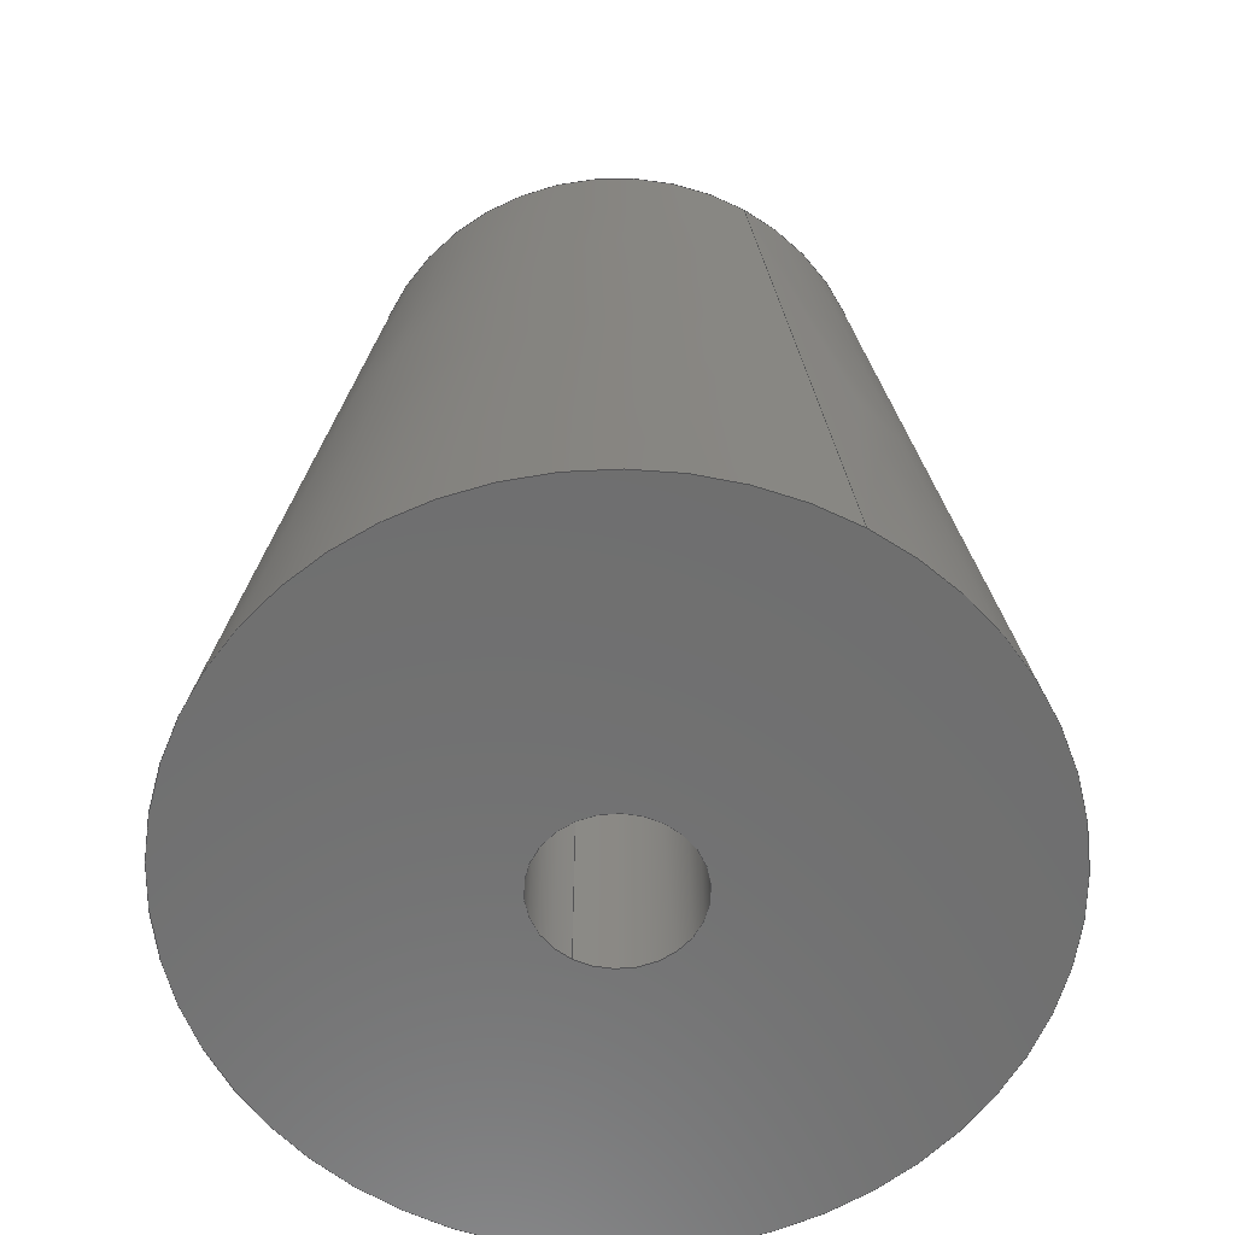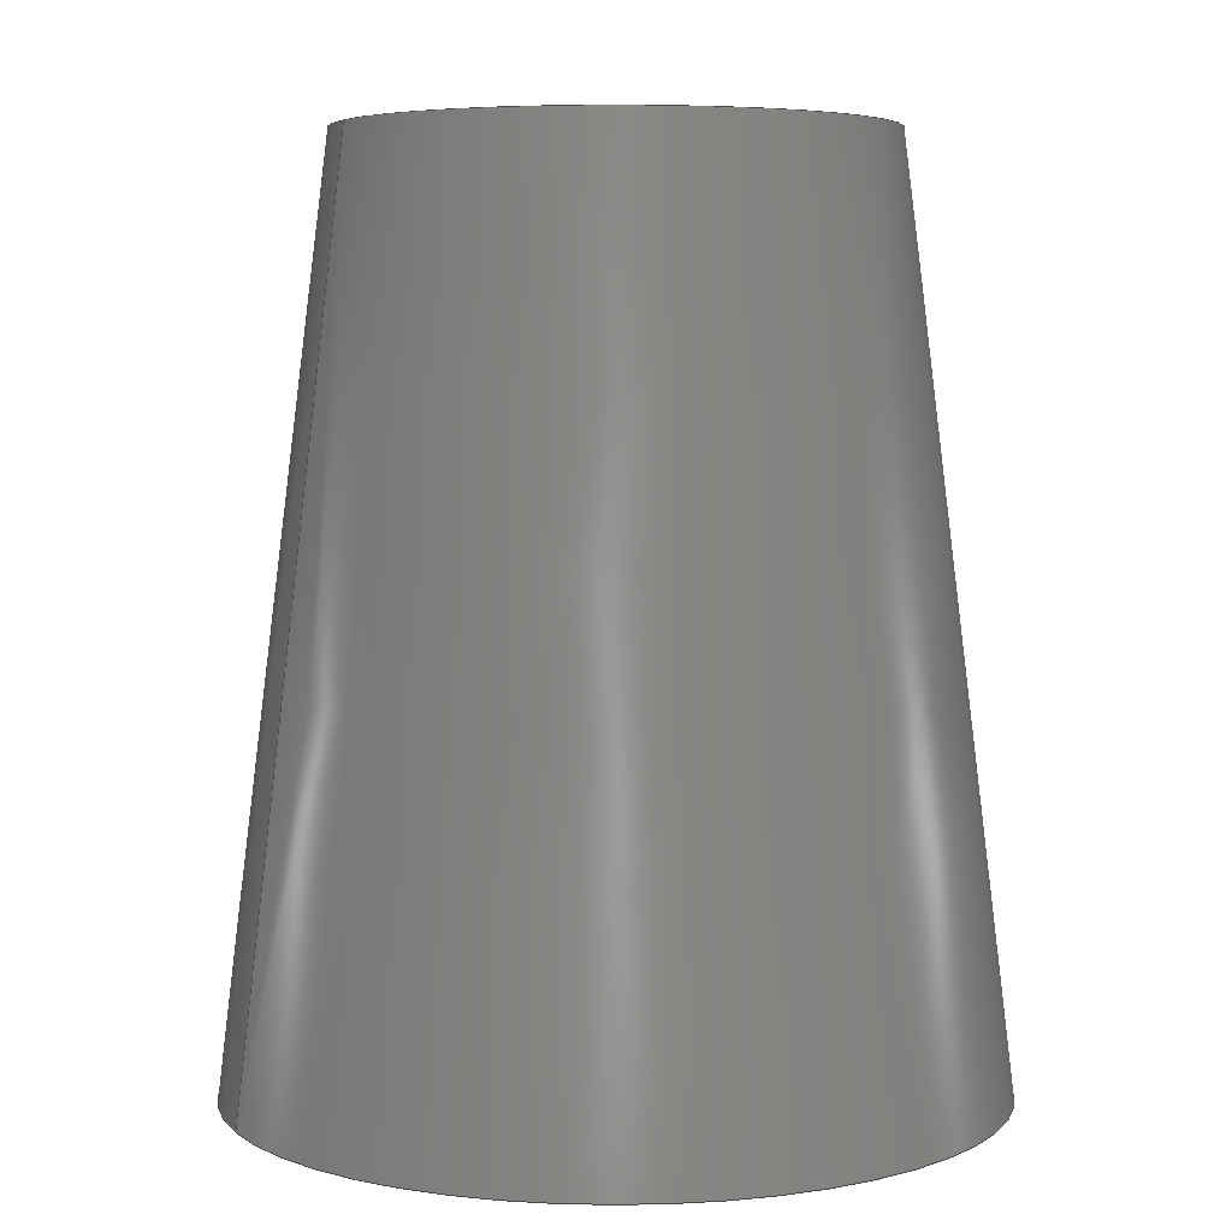
<metadata>
{"format":"step","ext":"step","renderer":"f3d","projection":"perspective","resolution":1024,"background":"white","views":[{"elev":-60.9,"azim":150.5,"up":"+Y"},{"elev":5.3,"azim":-114.9,"up":"+Y"}]}
</metadata>
<code>
ISO-10303-21;
DATA;
#1 = DIRECTION ( 'NONE',  ( -0, -1, -0 ) ) ;
#2 = PRODUCT_DEFINITION_CONTEXT ( 'detailed design', #90, 'design' ) ;
#3 = ORIENTED_EDGE ( 'NONE', *, *, #291, .F. ) ;
#4 = MANIFOLD_SOLID_BREP ( 'Cut-Extrude2', #244 ) ;
#5 = ORIENTED_EDGE ( 'NONE', *, *, #132, .F. ) ;
#6 = CIRCLE ( 'NONE', #24, 17.63 ) ;
#7 = FACE_OUTER_BOUND ( 'NONE', #220, .T. ) ;
#8 = DIRECTION ( 'NONE',  ( 0, -0, 1 ) ) ;
#9 = DIRECTION ( 'NONE',  ( 0, -0.9925, 0.1219 ) ) ;
#10 = DIRECTION ( 'NONE',  ( 0, 1, 0 ) ) ;
#11 = AXIS2_PLACEMENT_3D ( 'NONE', #202, #1, #96 ) ;
#12 = CARTESIAN_POINT ( 'NONE',  ( -2.611e-15, 60, -17.63 ) ) ;
#13 = SHAPE_DEFINITION_REPRESENTATION ( #175, #140 ) ;
#14 = PRESENTATION_STYLE_ASSIGNMENT (( #127 ) ) ;
#15 = CARTESIAN_POINT ( 'NONE',  ( 0, 20, 0 ) ) ;
#16 = CARTESIAN_POINT ( 'NONE',  ( 0, 0, 0 ) ) ;
#17 = FACE_BOUND ( 'NONE', #194, .T. ) ;
#18 = ORIENTED_EDGE ( 'NONE', *, *, #169, .T. ) ;
#19 = ADVANCED_FACE ( 'NONE', ( #52 ), #76, .F. ) ;
#20 = VERTEX_POINT ( 'NONE', #114 ) ;
#21 = ORIENTED_EDGE ( 'NONE', *, *, #281, .F. ) ;
#22 = EDGE_LOOP ( 'NONE', ( #178, #246, #204, #99 ) ) ;
#23 = ADVANCED_FACE ( 'NONE', ( #115 ), #201, .T. ) ;
#24 = AXIS2_PLACEMENT_3D ( 'NONE', #255, #57, #42 ) ;
#25 = AXIS2_PLACEMENT_3D ( 'NONE', #124, #84, #167 ) ;
#26 = ORIENTED_EDGE ( 'NONE', *, *, #128, .T. ) ;
#27 = AXIS2_PLACEMENT_3D ( 'NONE', #16, #69, #87 ) ;
#28 = DIRECTION ( 'NONE',  ( 0, 0, 1 ) ) ;
#29 = EDGE_CURVE ( 'NONE', #117, #48, #161, .T. ) ;
#30 = EDGE_LOOP ( 'NONE', ( #200, #26, #218, #249 ) ) ;
#31 = ORIENTED_EDGE ( 'NONE', *, *, #74, .T. ) ;
#32 = PRODUCT_DEFINITION ( 'UNKNOWN', '', #113, #2 ) ;
#33 = CARTESIAN_POINT ( 'NONE',  ( 0, 0, 25 ) ) ;
#34 = CIRCLE ( 'NONE', #100, 8.25 ) ;
#35 = CARTESIAN_POINT ( 'NONE',  ( 0, 60, 8.25 ) ) ;
#36 = CARTESIAN_POINT ( 'NONE',  ( 0, 0, 0 ) ) ;
#37 = DIRECTION ( 'NONE',  ( 0, 1, 0 ) ) ;
#38 = DIRECTION ( 'NONE',  ( -0, 1, -0 ) ) ;
#39 = DIRECTION ( 'NONE',  ( 0, 0, 1 ) ) ;
#40 = STYLED_ITEM ( 'NONE', ( #14 ), #140 ) ;
#41 = SURFACE_SIDE_STYLE ('',( #193 ) ) ;
#42 = DIRECTION ( 'NONE',  ( 0, 0, 1 ) ) ;
#43 = CYLINDRICAL_SURFACE ( 'NONE', #270, 5 ) ;
#44 = AXIS2_PLACEMENT_3D ( 'NONE', #107, #62, #260 ) ;
#45 = ADVANCED_FACE ( 'NONE', ( #262, #88 ), #189, .T. ) ;
#46 = COLOUR_RGB ( '',0.498, 0.498, 0.498 ) ;
#47 = DIRECTION ( 'NONE',  ( 0, 1, 0 ) ) ;
#48 = VERTEX_POINT ( 'NONE', #35 ) ;
#49 = ORIENTED_EDGE ( 'NONE', *, *, #267, .F. ) ;
#50 = VECTOR ( 'NONE', #214, 1000 ) ;
#51 = FILL_AREA_STYLE_COLOUR ( '', #46 ) ;
#52 = FACE_OUTER_BOUND ( 'NONE', #164, .T. ) ;
#53 = ORIENTED_EDGE ( 'NONE', *, *, #128, .F. ) ;
#54 = AXIS2_PLACEMENT_3D ( 'NONE', #294, #135, #28 ) ;
#55 = VERTEX_POINT ( 'NONE', #80 ) ;
#56 = ORIENTED_EDGE ( 'NONE', *, *, #245, .T. ) ;
#57 = DIRECTION ( 'NONE',  ( 0, 1, 0 ) ) ;
#58 = CIRCLE ( 'NONE', #157, 5 ) ;
#59 = CARTESIAN_POINT ( 'NONE',  ( 0, 0, 0 ) ) ;
#60 = DIRECTION ( 'NONE',  ( -0, 1, -0 ) ) ;
#61 = DIRECTION ( 'NONE',  ( 0, 1, 0 ) ) ;
#62 = DIRECTION ( 'NONE',  ( -0, -1, -0 ) ) ;
#63 = CARTESIAN_POINT ( 'NONE',  ( 0, 60, 0 ) ) ;
#64 =( NAMED_UNIT ( * ) PLANE_ANGLE_UNIT ( ) SI_UNIT ( $, .RADIAN. ) );
#65 = DIRECTION ( 'NONE',  ( 0, 0, 1 ) ) ;
#66 = APPLICATION_PROTOCOL_DEFINITION ( 'draft international standard', 'automotive_design', 1998, #90 ) ;
#67 = CARTESIAN_POINT ( 'NONE',  ( 6.123e-16, 0, -5 ) ) ;
#68 = VECTOR ( 'NONE', #103, 1000 ) ;
#69 = DIRECTION ( 'NONE',  ( 0, 0, 1 ) ) ;
#70 = ORIENTED_EDGE ( 'NONE', *, *, #78, .T. ) ;
#71 = PRESENTATION_LAYER_ASSIGNMENT (  '', '', ( #188 ) ) ;
#72 = ORIENTED_EDGE ( 'NONE', *, *, #195, .T. ) ;
#73 =( NAMED_UNIT ( * ) PLANE_ANGLE_UNIT ( ) SI_UNIT ( $, .RADIAN. ) );
#74 = EDGE_CURVE ( 'NONE', #117, #223, #232, .T. ) ;
#75 = ORIENTED_EDGE ( 'NONE', *, *, #116, .T. ) ;
#76 = CYLINDRICAL_SURFACE ( 'NONE', #54, 5 ) ;
#77 = UNCERTAINTY_MEASURE_WITH_UNIT (LENGTH_MEASURE( 1e-05 ), #287, 'distance_accuracy_value', 'NONE');
#78 = EDGE_CURVE ( 'NONE', #55, #92, #271, .T. ) ;
#79 = PRESENTATION_STYLE_ASSIGNMENT (( #252 ) ) ;
#80 = CARTESIAN_POINT ( 'NONE',  ( 0, 20, 5 ) ) ;
#81 = PRESENTATION_LAYER_ASSIGNMENT (  '', '', ( #40 ) ) ;
#82 = CARTESIAN_POINT ( 'NONE',  ( 0, 20, 0 ) ) ;
#83 =( GEOMETRIC_REPRESENTATION_CONTEXT ( 3 ) GLOBAL_UNCERTAINTY_ASSIGNED_CONTEXT ( ( #118 ) ) GLOBAL_UNIT_ASSIGNED_CONTEXT ( ( #95, #73, #227 ) ) REPRESENTATION_CONTEXT ( 'NONE', 'WORKASPACE' ) );
#84 = DIRECTION ( 'NONE',  ( 0, 1, 0 ) ) ;
#85 = LINE ( 'NONE', #67, #68 ) ;
#86 = LINE ( 'NONE', #170, #50 ) ;
#87 = DIRECTION ( 'NONE',  ( 1, 0, 0 ) ) ;
#88 = FACE_OUTER_BOUND ( 'NONE', #109, .T. ) ;
#89 = FACE_OUTER_BOUND ( 'NONE', #155, .T. ) ;
#90 = APPLICATION_CONTEXT ( 'automotive_design' ) ;
#91 = PLANE ( 'NONE',  #224 ) ;
#92 = VERTEX_POINT ( 'NONE', #171 ) ;
#93 = ORIENTED_EDGE ( 'NONE', *, *, #169, .F. ) ;
#94 = CIRCLE ( 'NONE', #253, 17.63 ) ;
#95 =( LENGTH_UNIT ( ) NAMED_UNIT ( * ) SI_UNIT ( .MILLI., .METRE. ) );
#96 = DIRECTION ( 'NONE',  ( 0, 0, 1 ) ) ;
#97 = EDGE_LOOP ( 'NONE', ( #250, #203 ) ) ;
#98 = PRODUCT_RELATED_PRODUCT_CATEGORY ( 'part', '', ( #263 ) ) ;
#99 = ORIENTED_EDGE ( 'NONE', *, *, #234, .T. ) ;
#100 = AXIS2_PLACEMENT_3D ( 'NONE', #257, #122, #119 ) ;
#101 = CARTESIAN_POINT ( 'NONE',  ( -3.062e-15, 0, -25 ) ) ;
#102 = CYLINDRICAL_SURFACE ( 'NONE', #153, 8.25 ) ;
#103 = DIRECTION ( 'NONE',  ( -0, 1, -0 ) ) ;
#104 = LINE ( 'NONE', #235, #289 ) ;
#105 = CARTESIAN_POINT ( 'NONE',  ( 0, 0, 0 ) ) ;
#106 = DIRECTION ( 'NONE',  ( 0, 0, 1 ) ) ;
#107 = CARTESIAN_POINT ( 'NONE',  ( 0, 0, 0 ) ) ;
#108 = PRODUCT_CONTEXT ( 'NONE', #172, 'mechanical' ) ;
#109 = EDGE_LOOP ( 'NONE', ( #31, #266 ) ) ;
#110 = ORIENTED_EDGE ( 'NONE', *, *, #274, .T. ) ;
#111 = SURFACE_STYLE_FILL_AREA ( #276 ) ;
#112 = AXIS2_PLACEMENT_3D ( 'NONE', #219, #47, #65 ) ;
#113 = PRODUCT_DEFINITION_FORMATION_WITH_SPECIFIED_SOURCE ( 'ANY', '', #263, .NOT_KNOWN. ) ;
#114 = CARTESIAN_POINT ( 'NONE',  ( 1.01e-15, 60, -8.25 ) ) ;
#115 = FACE_OUTER_BOUND ( 'NONE', #30, .T. ) ;
#116 = EDGE_CURVE ( 'NONE', #223, #20, #104, .T. ) ;
#117 = VERTEX_POINT ( 'NONE', #286 ) ;
#118 = UNCERTAINTY_MEASURE_WITH_UNIT (LENGTH_MEASURE( 1e-05 ), #95, 'distance_accuracy_value', 'NONE');
#119 = DIRECTION ( 'NONE',  ( 0, 0, 1 ) ) ;
#120 = AXIS2_PLACEMENT_3D ( 'NONE', #129, #209, #239 ) ;
#121 = EDGE_CURVE ( 'NONE', #222, #277, #6, .T. ) ;
#122 = DIRECTION ( 'NONE',  ( 0, 1, 0 ) ) ;
#123 = DIRECTION ( 'NONE',  ( -0, 1, -0 ) ) ;
#124 = CARTESIAN_POINT ( 'NONE',  ( 0, 60, 0 ) ) ;
#125 = CARTESIAN_POINT ( 'NONE',  ( 0, 60, 17.63 ) ) ;
#126 = CARTESIAN_POINT ( 'NONE',  ( 6.123e-16, 0, -5 ) ) ;
#127 = SURFACE_STYLE_USAGE ( .BOTH. , #41 ) ;
#128 = EDGE_CURVE ( 'NONE', #222, #182, #141, .T. ) ;
#129 = CARTESIAN_POINT ( 'NONE',  ( 0, 20, 0 ) ) ;
#130 =( NAMED_UNIT ( * ) PLANE_ANGLE_UNIT ( ) SI_UNIT ( $, .RADIAN. ) );
#131 = ORIENTED_EDGE ( 'NONE', *, *, #245, .F. ) ;
#132 = EDGE_CURVE ( 'NONE', #223, #117, #34, .T. ) ;
#133 = CARTESIAN_POINT ( 'NONE',  ( 1.01e-15, 20, -8.25 ) ) ;
#134 = VERTEX_POINT ( 'NONE', #33 ) ;
#135 = DIRECTION ( 'NONE',  ( -0, 1, -0 ) ) ;
#136 = VECTOR ( 'NONE', #229, 1000 ) ;
#137 = VERTEX_POINT ( 'NONE', #205 ) ;
#138 = EDGE_CURVE ( 'NONE', #137, #55, #86, .T. ) ;
#139 = ORIENTED_EDGE ( 'NONE', *, *, #192, .T. ) ;
#140 = ADVANCED_BREP_SHAPE_REPRESENTATION ( 'Leg', ( #4, #27 ), #148 ) ;
#141 = LINE ( 'NONE', #101, #264 ) ;
#142 = FACE_BOUND ( 'NONE', #177, .T. ) ;
#143 = CARTESIAN_POINT ( 'NONE',  ( 0, 60, 0 ) ) ;
#144 = AXIS2_PLACEMENT_3D ( 'NONE', #59, #210, #186 ) ;
#145 = DIRECTION ( 'NONE',  ( 0, 0, 1 ) ) ;
#146 = CARTESIAN_POINT ( 'NONE',  ( 0, 0, 0 ) ) ;
#147 = CARTESIAN_POINT ( 'NONE',  ( 0, 0, 0 ) ) ;
#148 =( GEOMETRIC_REPRESENTATION_CONTEXT ( 3 ) GLOBAL_UNCERTAINTY_ASSIGNED_CONTEXT ( ( #180 ) ) GLOBAL_UNIT_ASSIGNED_CONTEXT ( ( #212, #130, #216 ) ) REPRESENTATION_CONTEXT ( 'NONE', 'WORKASPACE' ) );
#149 = CARTESIAN_POINT ( 'NONE',  ( 0, 20, 0 ) ) ;
#150 = ADVANCED_FACE ( 'NONE', ( #187 ), #206, .T. ) ;
#151 = AXIS2_PLACEMENT_3D ( 'NONE', #15, #37, #184 ) ;
#152 = FACE_OUTER_BOUND ( 'NONE', #22, .T. ) ;
#153 = AXIS2_PLACEMENT_3D ( 'NONE', #82, #60, #145 ) ;
#154 = LINE ( 'NONE', #243, #217 ) ;
#155 = EDGE_LOOP ( 'NONE', ( #18, #272 ) ) ;
#156 = EDGE_CURVE ( 'NONE', #92, #55, #173, .T. ) ;
#157 = AXIS2_PLACEMENT_3D ( 'NONE', #36, #61, #174 ) ;
#158 = EDGE_LOOP ( 'NONE', ( #53, #93, #110, #163 ) ) ;
#159 = CIRCLE ( 'NONE', #162, 25 ) ;
#160 = ORIENTED_EDGE ( 'NONE', *, *, #138, .T. ) ;
#161 = LINE ( 'NONE', #251, #136 ) ;
#162 = AXIS2_PLACEMENT_3D ( 'NONE', #105, #283, #285 ) ;
#163 = ORIENTED_EDGE ( 'NONE', *, *, #291, .T. ) ;
#164 = EDGE_LOOP ( 'NONE', ( #49, #56, #273, #269 ) ) ;
#165 = DIRECTION ( 'NONE',  ( -0, 1, -0 ) ) ;
#166 = FACE_OUTER_BOUND ( 'NONE', #198, .T. ) ;
#167 = DIRECTION ( 'NONE',  ( 0, 0, 1 ) ) ;
#168 = DIRECTION ( 'NONE',  ( 0, 1, 0 ) ) ;
#169 = EDGE_CURVE ( 'NONE', #277, #222, #94, .T. ) ;
#170 = CARTESIAN_POINT ( 'NONE',  ( 0, 0, 5 ) ) ;
#171 = CARTESIAN_POINT ( 'NONE',  ( 6.123e-16, 20, -5 ) ) ;
#172 = APPLICATION_CONTEXT ( 'automotive_design' ) ;
#173 = CIRCLE ( 'NONE', #213, 5 ) ;
#174 = DIRECTION ( 'NONE',  ( 0, 0, 1 ) ) ;
#175 = PRODUCT_DEFINITION_SHAPE ( 'NONE', 'NONE',  #32 ) ;
#176 = ADVANCED_FACE ( 'NONE', ( #142, #7 ), #207, .F. ) ;
#177 = EDGE_LOOP ( 'NONE', ( #72, #228 ) ) ;
#178 = ORIENTED_EDGE ( 'NONE', *, *, #116, .F. ) ;
#179 = ADVANCED_FACE ( 'NONE', ( #166 ), #102, .F. ) ;
#180 = UNCERTAINTY_MEASURE_WITH_UNIT (LENGTH_MEASURE( 1e-05 ), #212, 'distance_accuracy_value', 'NONE');
#181 = EDGE_LOOP ( 'NONE', ( #131, #247, #160, #70 ) ) ;
#182 = VERTEX_POINT ( 'NONE', #259 ) ;
#183 = CIRCLE ( 'NONE', #292, 5 ) ;
#184 = DIRECTION ( 'NONE',  ( 0, 0, 1 ) ) ;
#185 = DIRECTION ( 'NONE',  ( 0, 1, 0 ) ) ;
#186 = DIRECTION ( 'NONE',  ( 0, 0, 1 ) ) ;
#187 = FACE_OUTER_BOUND ( 'NONE', #158, .T. ) ;
#188 = STYLED_ITEM ( 'NONE', ( #79 ), #4 ) ;
#189 = PLANE ( 'NONE',  #120 ) ;
#190 = CARTESIAN_POINT ( 'NONE',  ( 0, 20, 0 ) ) ;
#191 = CIRCLE ( 'NONE', #144, 25 ) ;
#192 = EDGE_CURVE ( 'NONE', #20, #48, #278, .T. ) ;
#193 = SURFACE_STYLE_FILL_AREA ( #238 ) ;
#194 = EDGE_LOOP ( 'NONE', ( #290, #254 ) ) ;
#195 = EDGE_CURVE ( 'NONE', #137, #196, #183, .T. ) ;
#196 = VERTEX_POINT ( 'NONE', #126 ) ;
#197 = AXIS2_PLACEMENT_3D ( 'NONE', #284, #231, #8 ) ;
#198 = EDGE_LOOP ( 'NONE', ( #5, #75, #139, #225 ) ) ;
#199 = CIRCLE ( 'NONE', #112, 8.25 ) ;
#200 = ORIENTED_EDGE ( 'NONE', *, *, #121, .F. ) ;
#201 = CONICAL_SURFACE ( 'NONE', #11, 25, 0.1222 ) ;
#202 = CARTESIAN_POINT ( 'NONE',  ( 0, 0, 0 ) ) ;
#203 = ORIENTED_EDGE ( 'NONE', *, *, #156, .F. ) ;
#204 = ORIENTED_EDGE ( 'NONE', *, *, #29, .T. ) ;
#205 = CARTESIAN_POINT ( 'NONE',  ( 0, 0, 5 ) ) ;
#206 = CONICAL_SURFACE ( 'NONE', #44, 25, 0.1222 ) ;
#207 = PLANE ( 'NONE',  #197 ) ;
#208 = DIRECTION ( 'NONE',  ( 0, 0, 1 ) ) ;
#209 = DIRECTION ( 'NONE',  ( 0, 1, 0 ) ) ;
#210 = DIRECTION ( 'NONE',  ( 0, 1, 0 ) ) ;
#211 = DIRECTION ( 'NONE',  ( 0, 1, 0 ) ) ;
#212 =( LENGTH_UNIT ( ) NAMED_UNIT ( * ) SI_UNIT ( .MILLI., .METRE. ) );
#213 = AXIS2_PLACEMENT_3D ( 'NONE', #190, #211, #288 ) ;
#214 = DIRECTION ( 'NONE',  ( -0, 1, -0 ) ) ;
#215 =( NAMED_UNIT ( * ) SI_UNIT ( $, .STERADIAN. ) SOLID_ANGLE_UNIT ( ) );
#216 =( NAMED_UNIT ( * ) SI_UNIT ( $, .STERADIAN. ) SOLID_ANGLE_UNIT ( ) );
#217 = VECTOR ( 'NONE', #9, 1000 ) ;
#218 = ORIENTED_EDGE ( 'NONE', *, *, #281, .T. ) ;
#219 = CARTESIAN_POINT ( 'NONE',  ( 0, 60, 0 ) ) ;
#220 = EDGE_LOOP ( 'NONE', ( #3, #21 ) ) ;
#221 = AXIS2_PLACEMENT_3D ( 'NONE', #149, #10, #106 ) ;
#222 = VERTEX_POINT ( 'NONE', #12 ) ;
#223 = VERTEX_POINT ( 'NONE', #133 ) ;
#224 = AXIS2_PLACEMENT_3D ( 'NONE', #143, #168, #233 ) ;
#225 = ORIENTED_EDGE ( 'NONE', *, *, #29, .F. ) ;
#226 = MECHANICAL_DESIGN_GEOMETRIC_PRESENTATION_REPRESENTATION (  '', ( #188 ), #83 ) ;
#227 =( NAMED_UNIT ( * ) SI_UNIT ( $, .STERADIAN. ) SOLID_ANGLE_UNIT ( ) );
#228 = ORIENTED_EDGE ( 'NONE', *, *, #267, .T. ) ;
#229 = DIRECTION ( 'NONE',  ( -0, 1, -0 ) ) ;
#230 = MECHANICAL_DESIGN_GEOMETRIC_PRESENTATION_REPRESENTATION (  '', ( #40 ), #275 ) ;
#231 = DIRECTION ( 'NONE',  ( 0, 1, 0 ) ) ;
#232 = CIRCLE ( 'NONE', #151, 8.25 ) ;
#233 = DIRECTION ( 'NONE',  ( 0, -0, 1 ) ) ;
#234 = EDGE_CURVE ( 'NONE', #48, #20, #199, .T. ) ;
#235 = CARTESIAN_POINT ( 'NONE',  ( 1.01e-15, 20, -8.25 ) ) ;
#236 = FACE_OUTER_BOUND ( 'NONE', #181, .T. ) ;
#237 = DIRECTION ( 'NONE',  ( 0, 1, 0 ) ) ;
#238 = FILL_AREA_STYLE ('',( #240 ) ) ;
#239 = DIRECTION ( 'NONE',  ( 0, -0, 1 ) ) ;
#240 = FILL_AREA_STYLE_COLOUR ( '', #248 ) ;
#241 = ADVANCED_FACE ( 'NONE', ( #152 ), #242, .F. ) ;
#242 = CYLINDRICAL_SURFACE ( 'NONE', #280, 8.25 ) ;
#243 = CARTESIAN_POINT ( 'NONE',  ( 0, 0, 25 ) ) ;
#244 = CLOSED_SHELL ( 'NONE', ( #19, #179, #23, #150, #256, #176, #241, #45, #261 ) ) ;
#245 = EDGE_CURVE ( 'NONE', #196, #92, #85, .T. ) ;
#246 = ORIENTED_EDGE ( 'NONE', *, *, #74, .F. ) ;
#247 = ORIENTED_EDGE ( 'NONE', *, *, #195, .F. ) ;
#248 = COLOUR_RGB ( '',0.498, 0.498, 0.498 ) ;
#249 = ORIENTED_EDGE ( 'NONE', *, *, #274, .F. ) ;
#250 = ORIENTED_EDGE ( 'NONE', *, *, #78, .F. ) ;
#251 = CARTESIAN_POINT ( 'NONE',  ( 0, 20, 8.25 ) ) ;
#252 = SURFACE_STYLE_USAGE ( .BOTH. , #293 ) ;
#253 = AXIS2_PLACEMENT_3D ( 'NONE', #63, #185, #282 ) ;
#254 = ORIENTED_EDGE ( 'NONE', *, *, #192, .F. ) ;
#255 = CARTESIAN_POINT ( 'NONE',  ( 0, 60, 0 ) ) ;
#256 = ADVANCED_FACE ( 'NONE', ( #17, #89 ), #91, .T. ) ;
#257 = CARTESIAN_POINT ( 'NONE',  ( 0, 20, 0 ) ) ;
#258 = DIRECTION ( 'NONE',  ( 0, 0, 1 ) ) ;
#259 = CARTESIAN_POINT ( 'NONE',  ( -3.062e-15, 0, -25 ) ) ;
#260 = DIRECTION ( 'NONE',  ( 0, 0, 1 ) ) ;
#261 = ADVANCED_FACE ( 'NONE', ( #236 ), #43, .F. ) ;
#262 = FACE_BOUND ( 'NONE', #97, .T. ) ;
#263 = PRODUCT ( 'Leg', 'Leg', '', ( #108 ) ) ;
#264 = VECTOR ( 'NONE', #279, 1000 ) ;
#265 = CARTESIAN_POINT ( 'NONE',  ( 0, 20, 0 ) ) ;
#266 = ORIENTED_EDGE ( 'NONE', *, *, #132, .T. ) ;
#267 = EDGE_CURVE ( 'NONE', #196, #137, #58, .T. ) ;
#268 = APPLICATION_PROTOCOL_DEFINITION ( 'draft international standard', 'automotive_design', 1998, #172 ) ;
#269 = ORIENTED_EDGE ( 'NONE', *, *, #138, .F. ) ;
#270 = AXIS2_PLACEMENT_3D ( 'NONE', #146, #38, #258 ) ;
#271 = CIRCLE ( 'NONE', #221, 5 ) ;
#272 = ORIENTED_EDGE ( 'NONE', *, *, #121, .T. ) ;
#273 = ORIENTED_EDGE ( 'NONE', *, *, #156, .T. ) ;
#274 = EDGE_CURVE ( 'NONE', #277, #134, #154, .T. ) ;
#275 =( GEOMETRIC_REPRESENTATION_CONTEXT ( 3 ) GLOBAL_UNCERTAINTY_ASSIGNED_CONTEXT ( ( #77 ) ) GLOBAL_UNIT_ASSIGNED_CONTEXT ( ( #287, #64, #215 ) ) REPRESENTATION_CONTEXT ( 'NONE', 'WORKASPACE' ) );
#276 = FILL_AREA_STYLE ('',( #51 ) ) ;
#277 = VERTEX_POINT ( 'NONE', #125 ) ;
#278 = CIRCLE ( 'NONE', #25, 8.25 ) ;
#279 = DIRECTION ( 'NONE',  ( -1.492e-17, -0.9925, -0.1219 ) ) ;
#280 = AXIS2_PLACEMENT_3D ( 'NONE', #265, #123, #208 ) ;
#281 = EDGE_CURVE ( 'NONE', #182, #134, #191, .T. ) ;
#282 = DIRECTION ( 'NONE',  ( 0, 0, 1 ) ) ;
#283 = DIRECTION ( 'NONE',  ( 0, 1, 0 ) ) ;
#284 = CARTESIAN_POINT ( 'NONE',  ( 0, 0, 0 ) ) ;
#285 = DIRECTION ( 'NONE',  ( 0, 0, 1 ) ) ;
#286 = CARTESIAN_POINT ( 'NONE',  ( 0, 20, 8.25 ) ) ;
#287 =( LENGTH_UNIT ( ) NAMED_UNIT ( * ) SI_UNIT ( .MILLI., .METRE. ) );
#288 = DIRECTION ( 'NONE',  ( 0, 0, 1 ) ) ;
#289 = VECTOR ( 'NONE', #165, 1000 ) ;
#290 = ORIENTED_EDGE ( 'NONE', *, *, #234, .F. ) ;
#291 = EDGE_CURVE ( 'NONE', #134, #182, #159, .T. ) ;
#292 = AXIS2_PLACEMENT_3D ( 'NONE', #147, #237, #39 ) ;
#293 = SURFACE_SIDE_STYLE ('',( #111 ) ) ;
#294 = CARTESIAN_POINT ( 'NONE',  ( 0, 0, 0 ) ) ;
ENDSEC;
END-ISO-10303-21;

</code>
